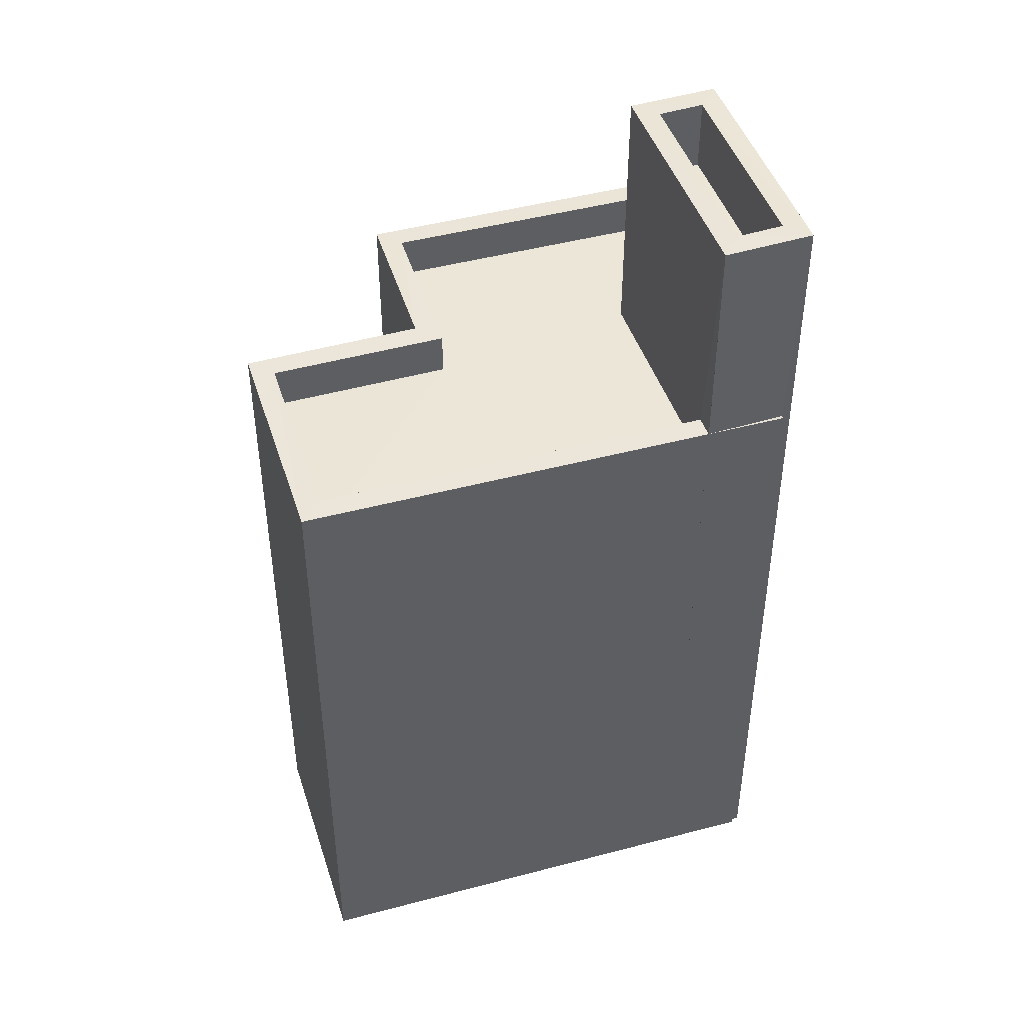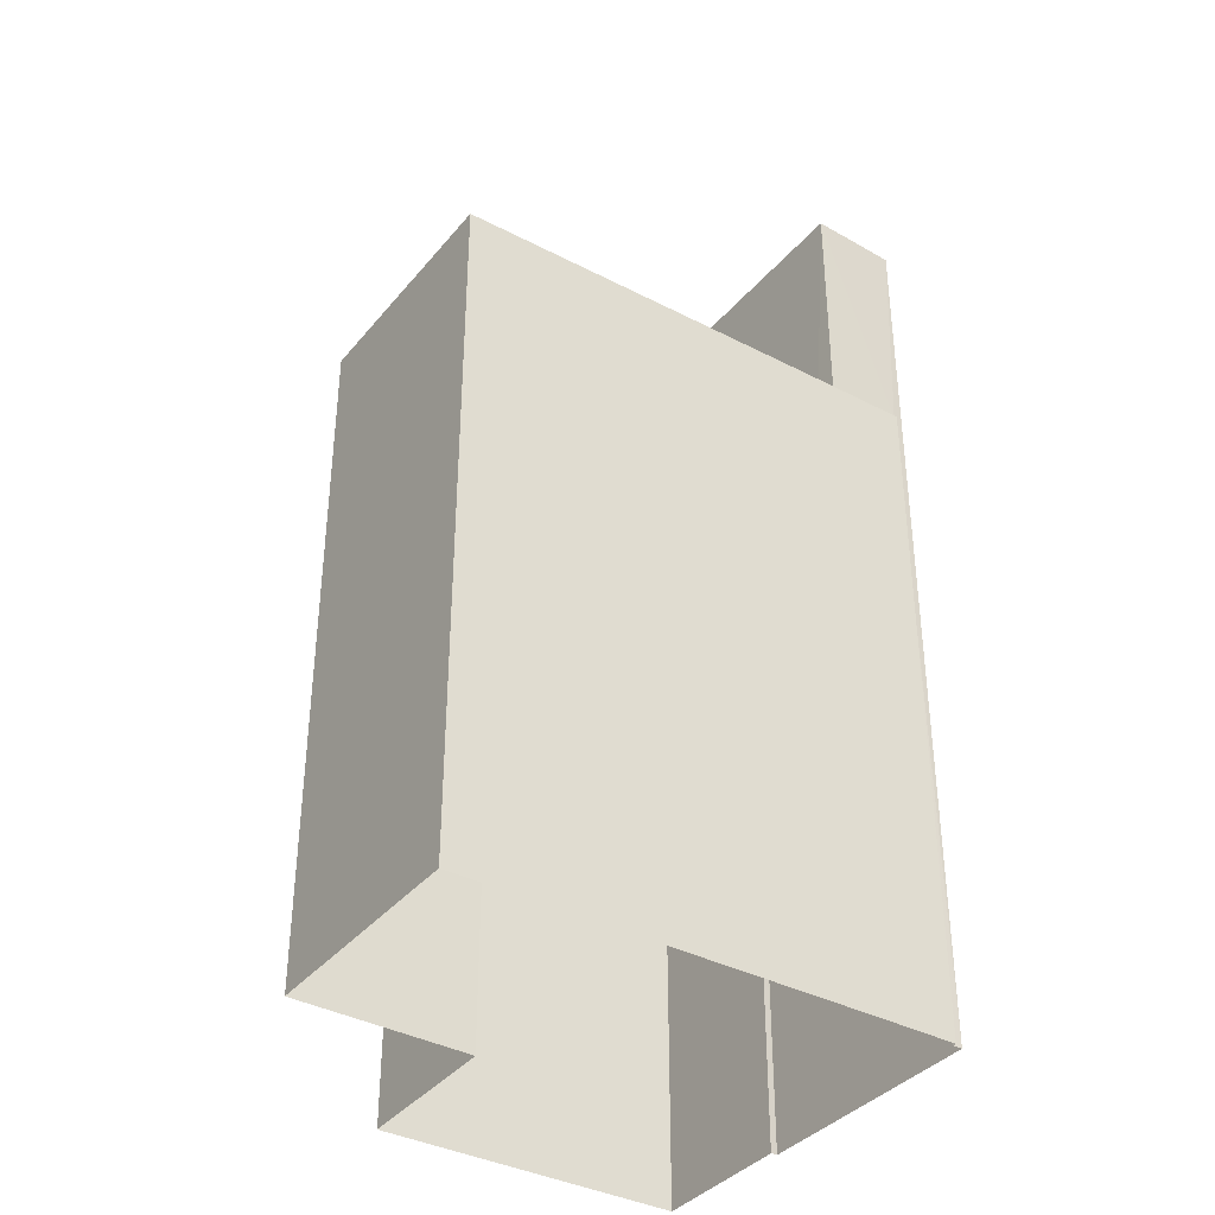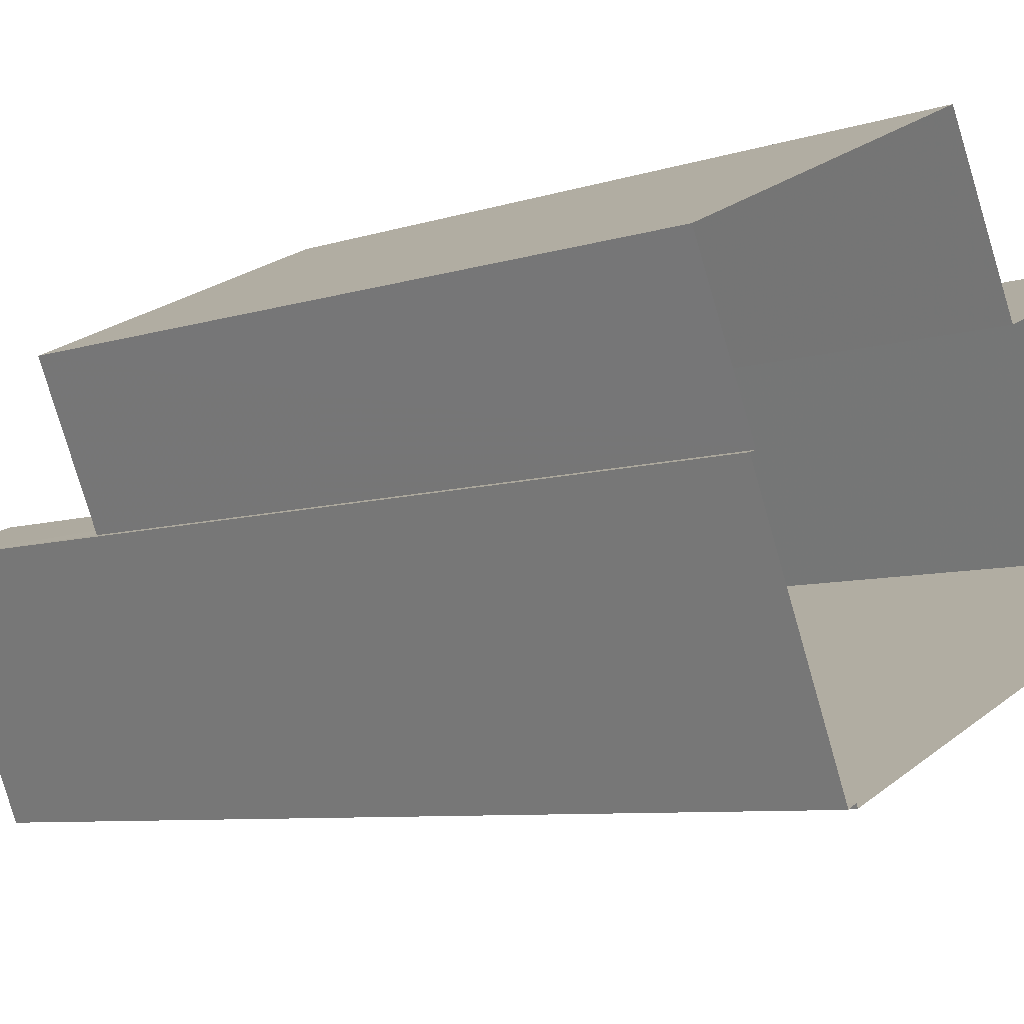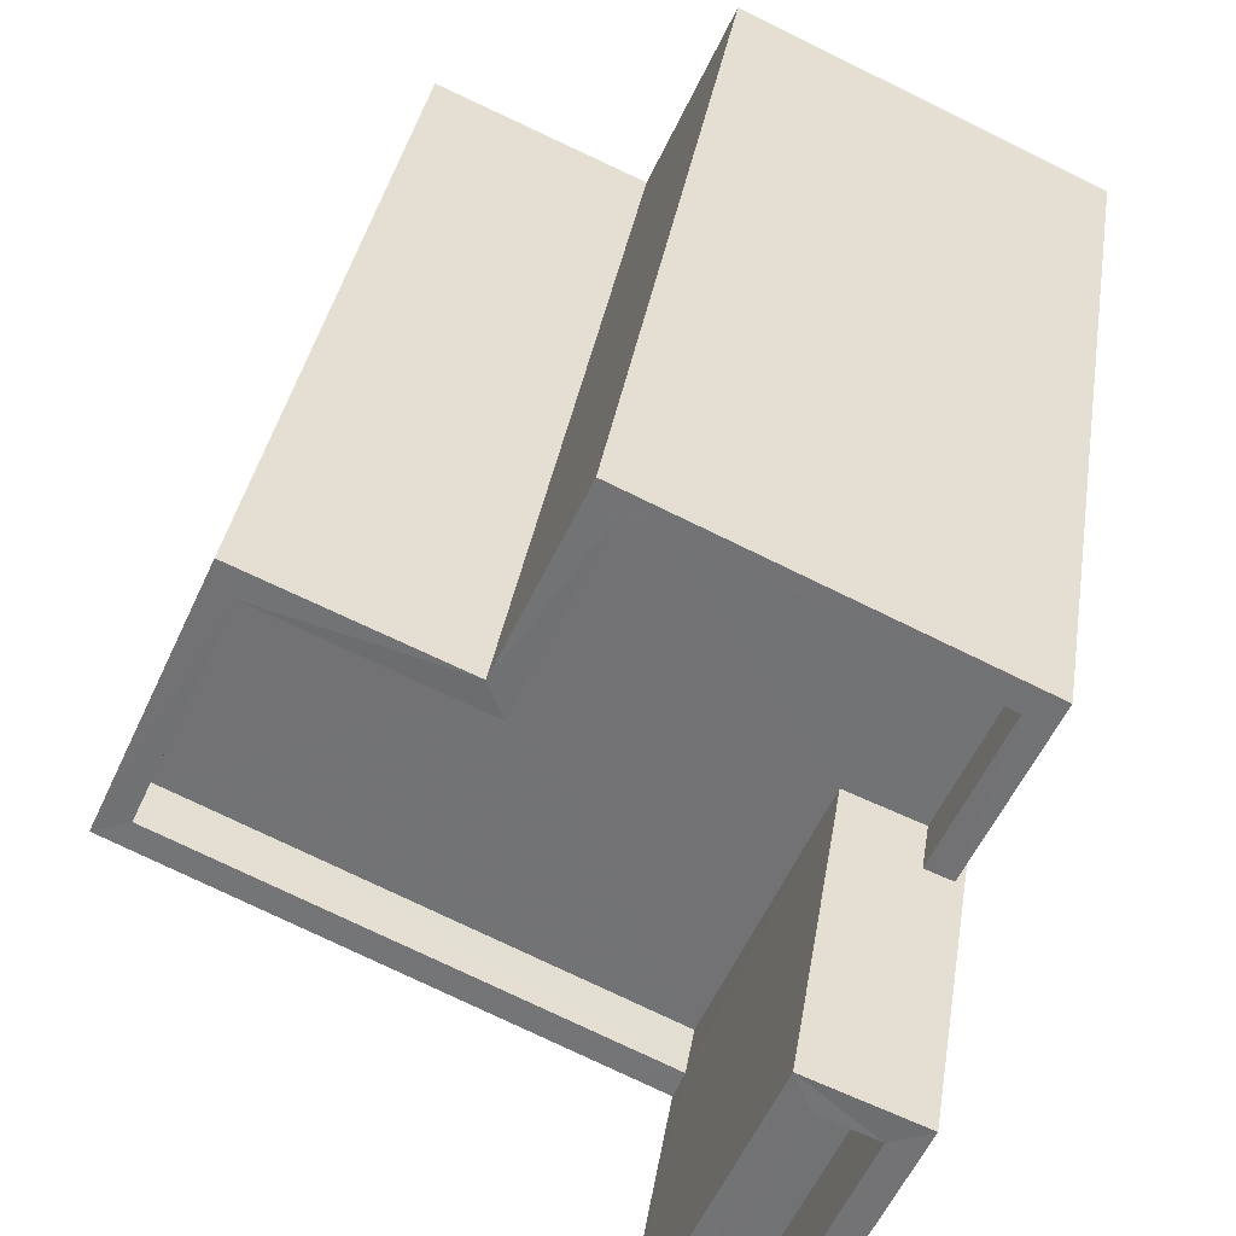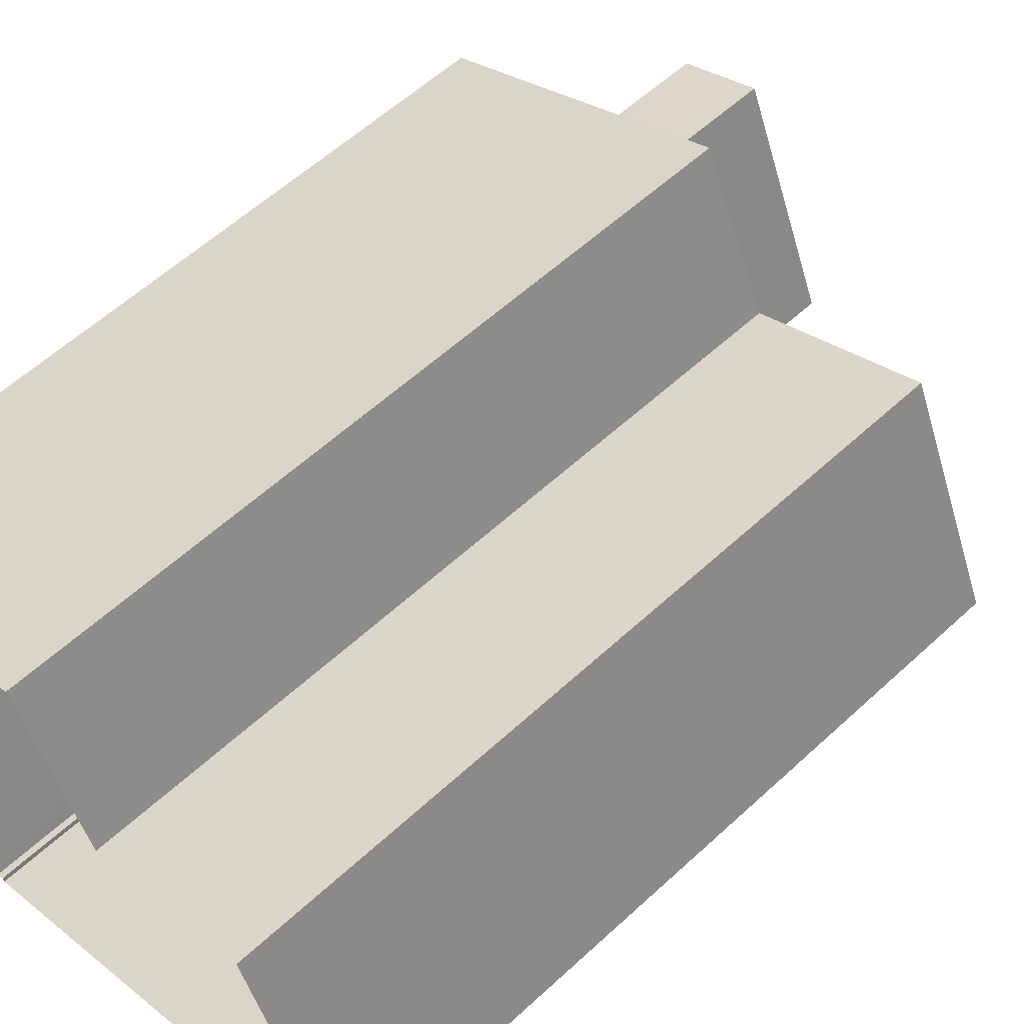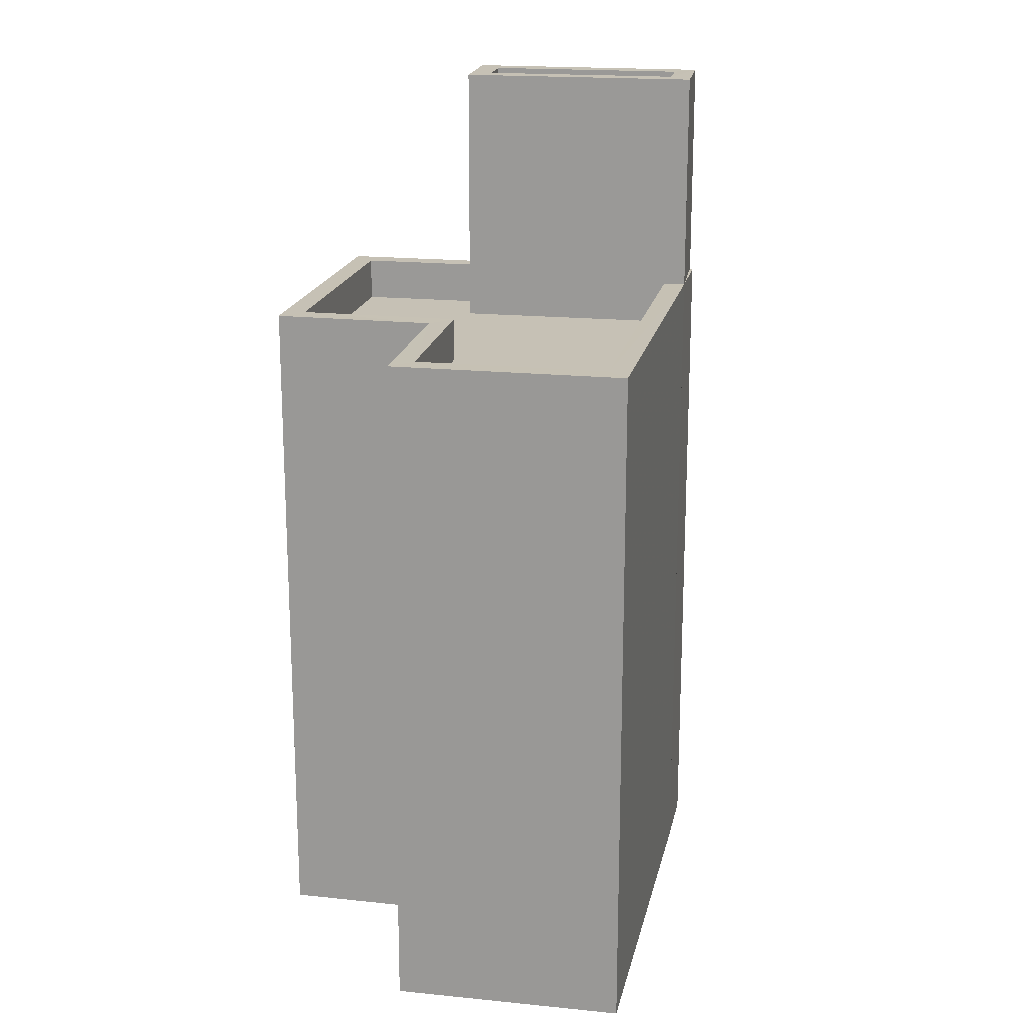
<metadata>
{"format":"obj","ext":"obj","renderer":"f3d","projection":"perspective","resolution":1024,"background":"white","views":[{"elev":46.2,"azim":-41.5,"up":"+Z"},{"elev":-37.6,"azim":-58.4,"up":"+Z"},{"elev":-7.0,"azim":134.5,"up":"+Y"},{"elev":33.1,"azim":8.5,"up":"+Y"},{"elev":57.9,"azim":-133.7,"up":"+Y"},{"elev":18.8,"azim":-103.0,"up":"+Z"}]}
</metadata>
<code>
v -8.927e+04 -9.983e+04 5.091
v -8.926e+04 -9.983e+04 5.091
v -8.926e+04 -9.984e+04 5.091
v -8.927e+04 -9.983e+04 5.092
v -8.927e+04 -9.984e+04 5.092
v -8.927e+04 -9.983e+04 5.092
v -8.926e+04 -9.984e+04 5.091
v -8.926e+04 -9.984e+04 5.092
v -8.926e+04 -9.984e+04 5.092
v -8.926e+04 -9.984e+04 5.092
v -8.926e+04 -9.984e+04 5.092
v -8.926e+04 -9.984e+04 5.092
v -8.926e+04 -9.984e+04 5.092
v -8.926e+04 -9.984e+04 17.63
v -8.926e+04 -9.983e+04 17.63
v -8.926e+04 -9.984e+04 17.63
v -8.926e+04 -9.984e+04 17.63
v -8.926e+04 -9.983e+04 13.92
v -8.926e+04 -9.983e+04 13.92
v -8.926e+04 -9.983e+04 13.92
v -8.927e+04 -9.983e+04 13.92
v -8.927e+04 -9.983e+04 13.92
v -8.926e+04 -9.984e+04 13.92
v -8.927e+04 -9.984e+04 13.92
v -8.927e+04 -9.983e+04 13.92
v -8.926e+04 -9.984e+04 14.52
v -8.926e+04 -9.984e+04 14.52
v -8.926e+04 -9.984e+04 14.52
v -8.926e+04 -9.984e+04 16.63
v -8.926e+04 -9.984e+04 16.63
v -8.926e+04 -9.984e+04 16.63
v -8.926e+04 -9.984e+04 16.63
v -8.926e+04 -9.984e+04 14.52
v -8.926e+04 -9.983e+04 14.52
v -8.926e+04 -9.983e+04 14.52
v -8.927e+04 -9.984e+04 14.52
v -8.926e+04 -9.984e+04 14.52
v -8.926e+04 -9.984e+04 14.52
v -8.927e+04 -9.984e+04 14.52
v -8.927e+04 -9.983e+04 14.52
v -8.927e+04 -9.983e+04 14.52
v -8.926e+04 -9.983e+04 14.52
v -8.927e+04 -9.983e+04 14.52
v -8.927e+04 -9.983e+04 14.52
v -8.927e+04 -9.983e+04 14.52
v -8.927e+04 -9.983e+04 14.52
v -8.926e+04 -9.984e+04 17.63
v -8.926e+04 -9.984e+04 17.63
v -8.926e+04 -9.984e+04 17.63
v -8.926e+04 -9.984e+04 17.63
f 1 2 3
f 1 3 4
f 5 6 4
f 3 7 8
f 9 10 11
f 5 4 10
f 12 11 13
f 13 3 8
f 4 3 10
f 10 3 11
f 11 3 13
f 14 15 16
f 14 17 15
f 18 19 20
f 21 18 20
f 22 23 18
f 24 23 22
f 25 24 22
f 18 21 22
f 26 27 28
f 29 30 31
f 32 29 31
f 33 34 35
f 36 37 38
f 36 39 37
f 34 40 41
f 42 33 35
f 39 43 44
f 45 44 43
f 41 40 45
f 41 45 46
f 45 43 46
f 43 39 36
f 34 41 35
f 16 47 14
f 48 15 49
f 47 48 49
f 49 15 17
f 14 47 50
f 49 50 47
f 34 2 1
f 40 34 1
f 3 2 34
f 33 3 34
f 40 1 4
f 45 40 4
f 13 27 12
f 13 28 27
f 19 35 20
f 19 42 35
f 41 22 21
f 41 46 22
f 14 30 29
f 17 14 29
f 36 24 25
f 43 36 25
f 43 25 22
f 46 43 22
f 17 29 32
f 49 17 32
f 45 4 6
f 44 45 6
f 41 21 20
f 35 41 20
f 38 24 36
f 38 23 24
f 49 32 31
f 50 49 31
f 10 9 37
f 9 16 37
f 23 38 18
f 18 38 15
f 38 16 15
f 37 16 38
f 8 28 13
f 26 9 11
f 26 16 9
f 47 28 8
f 16 28 47
f 16 26 28
f 11 12 27
f 26 11 27
f 44 6 5
f 39 44 5
f 48 8 7
f 48 47 8
f 50 31 30
f 14 50 30
f 37 39 5
f 10 37 5
f 19 18 42
f 3 33 7
f 18 15 42
f 7 33 48
f 42 15 48
f 33 42 48

</code>
